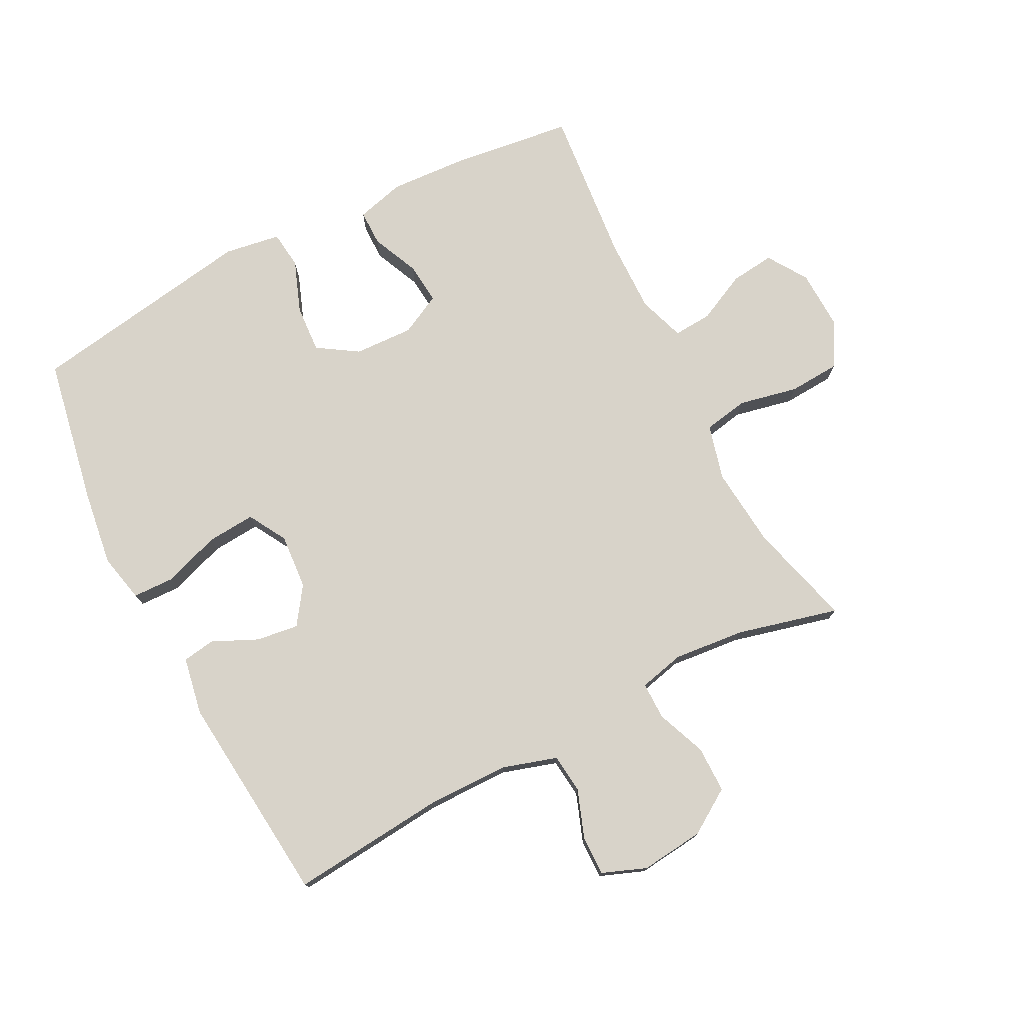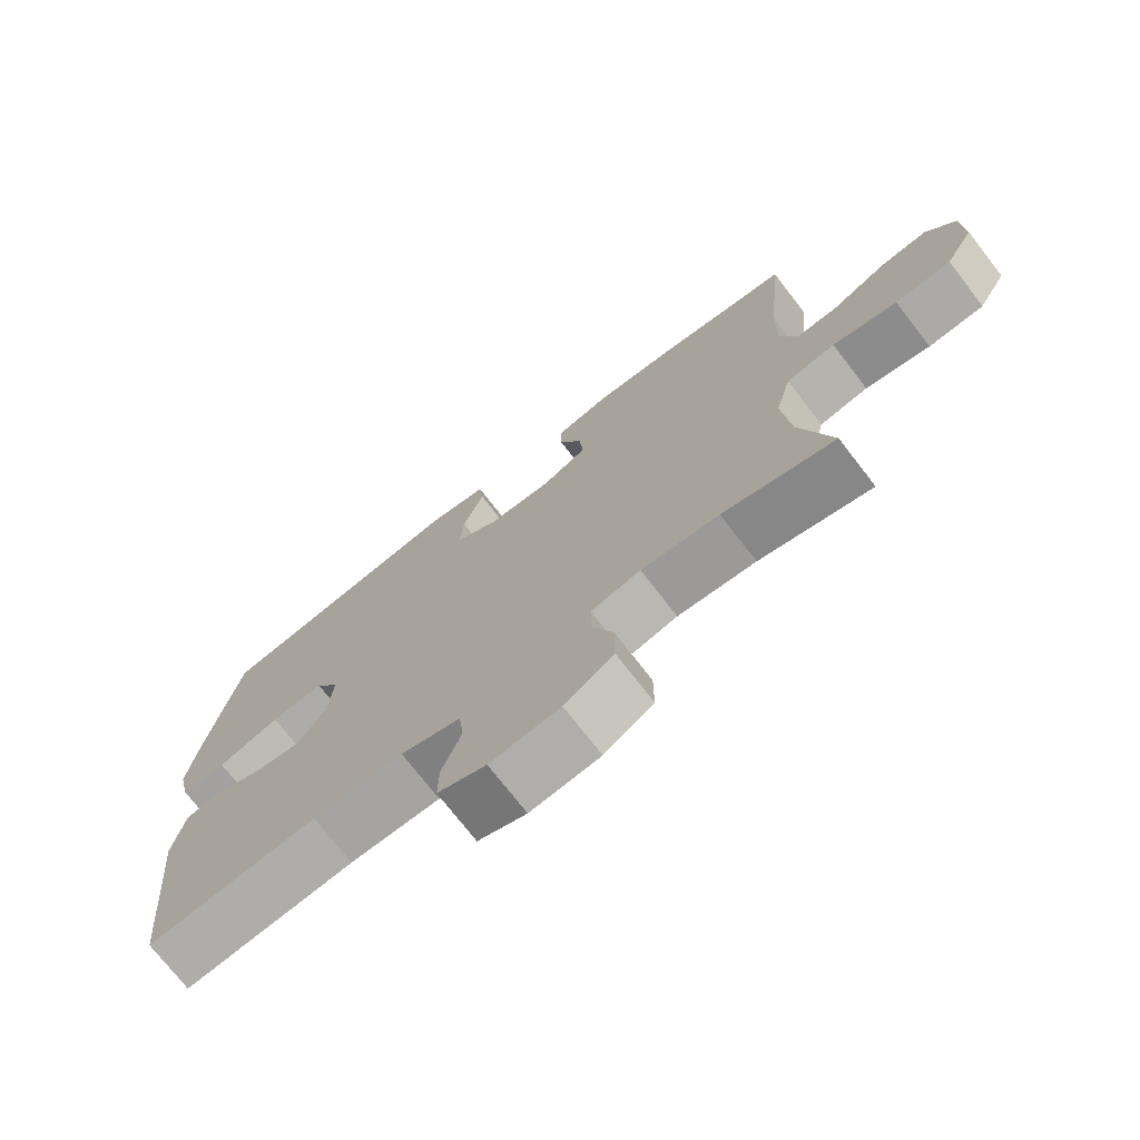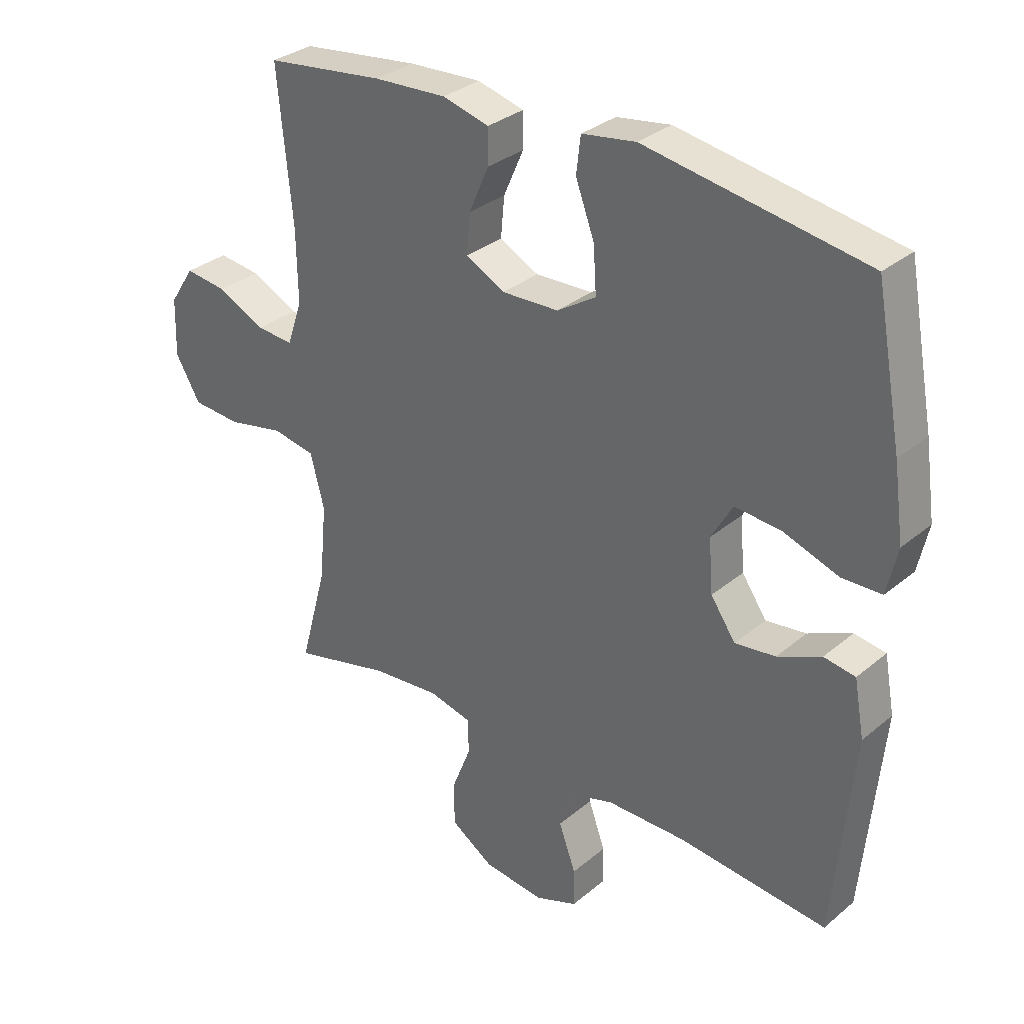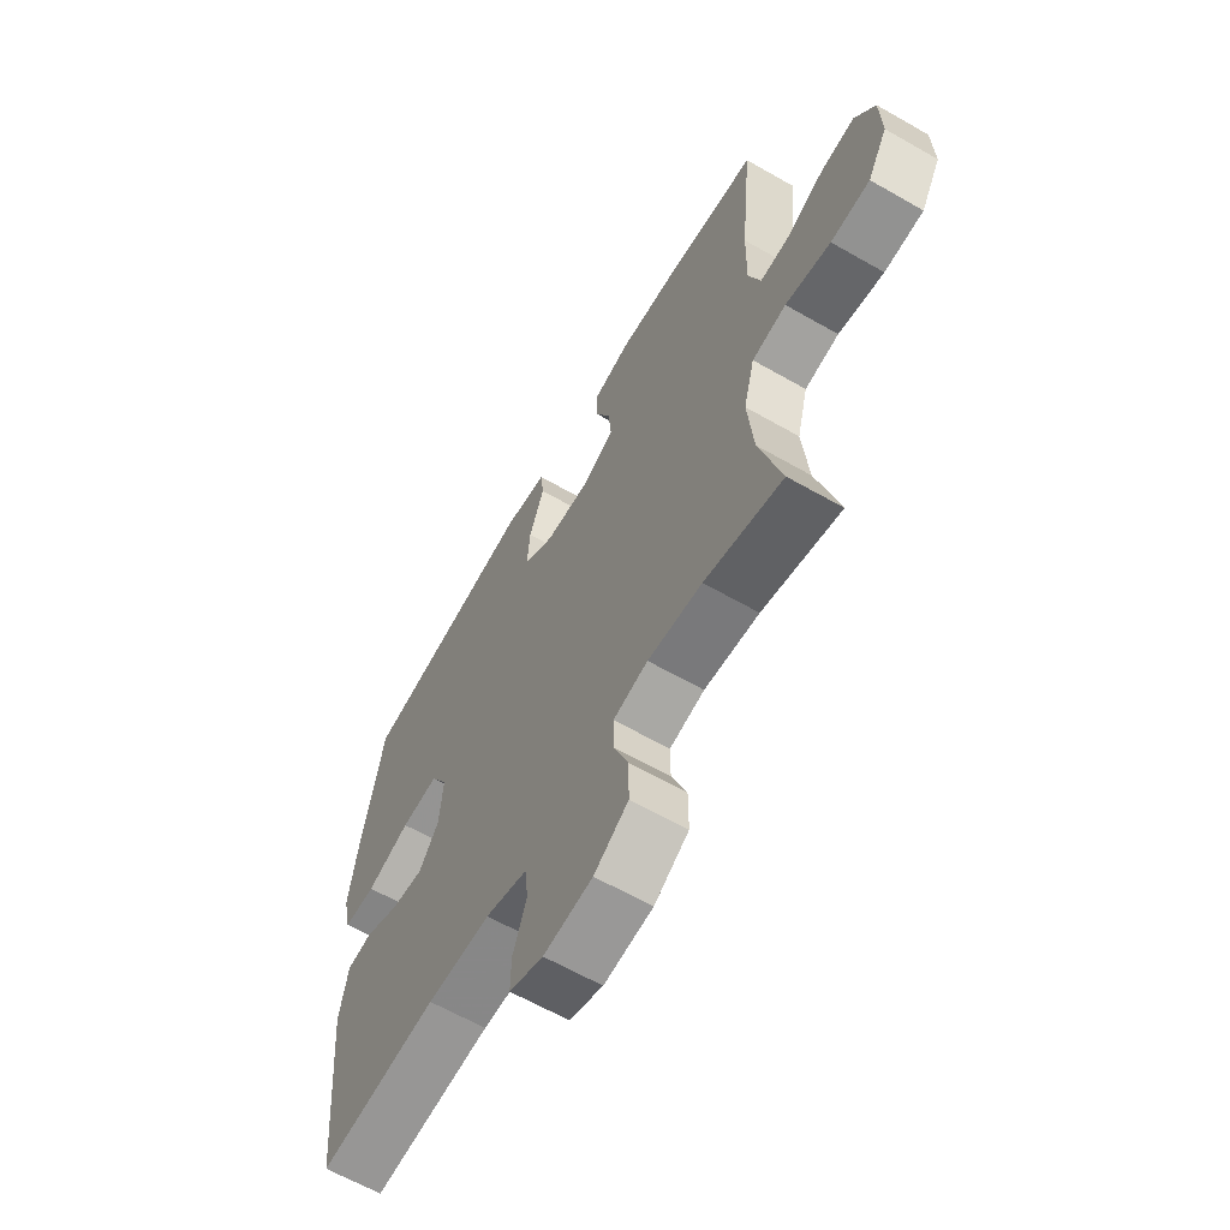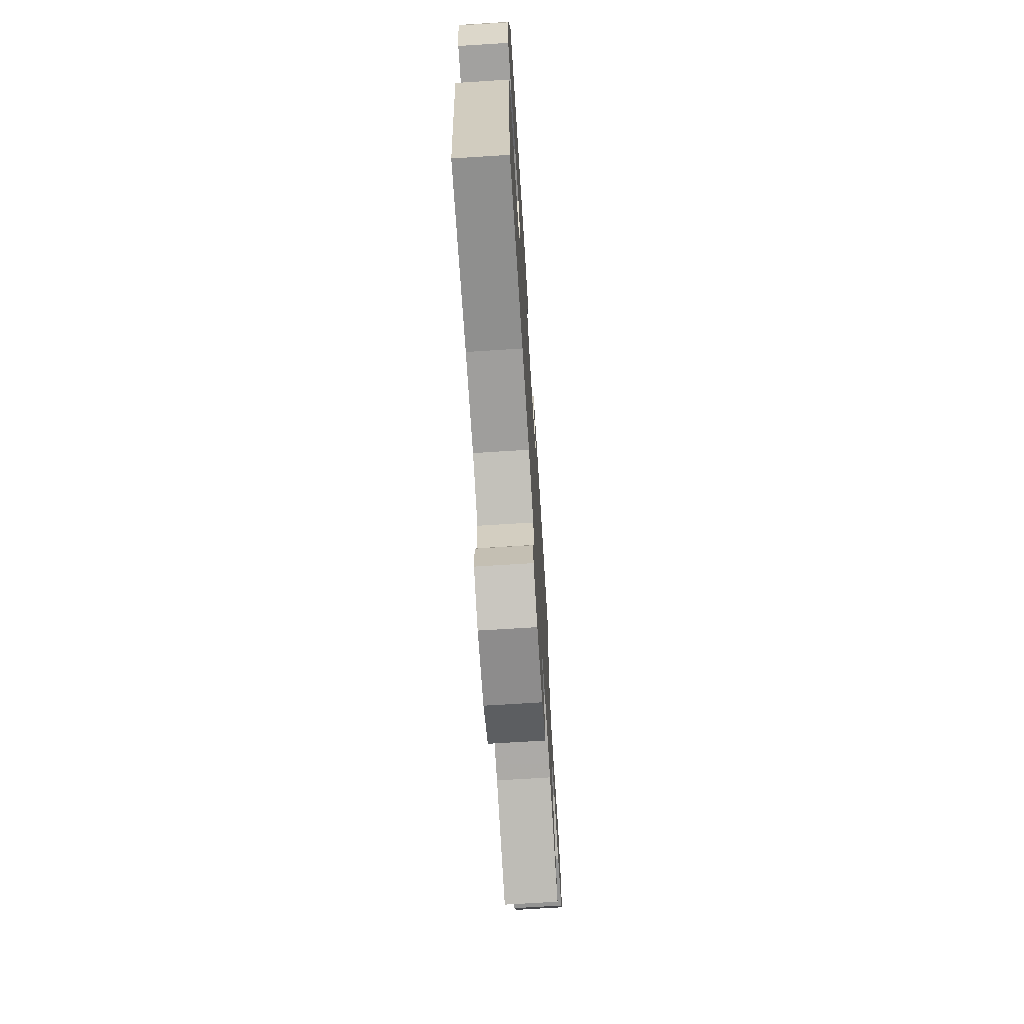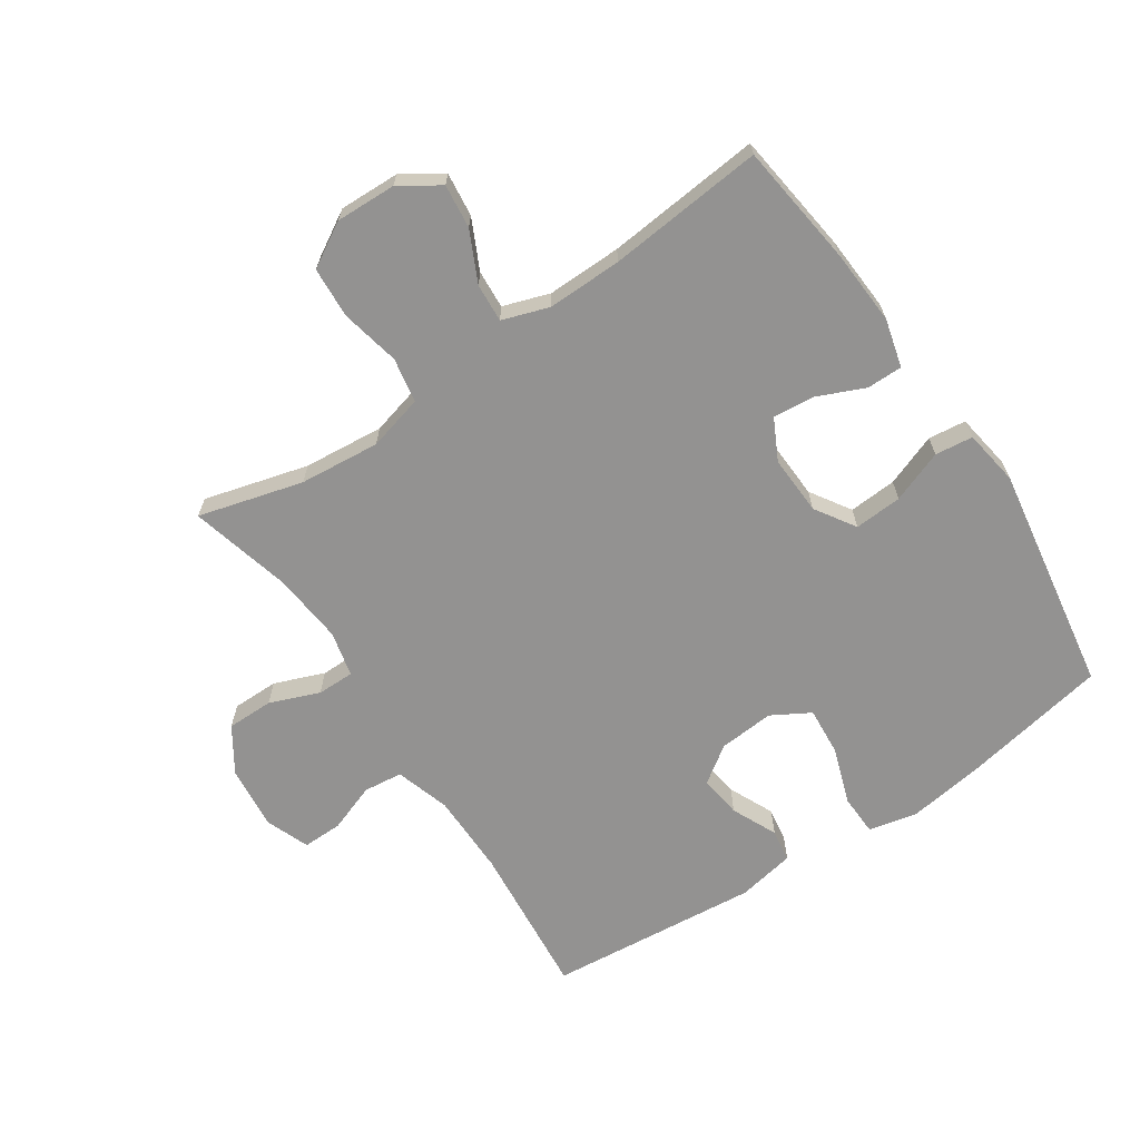
<metadata>
{"format":"obj","ext":"obj","renderer":"f3d","projection":"perspective","resolution":1024,"background":"white","views":[{"elev":75.9,"azim":152.7,"up":"+Y"},{"elev":-73.5,"azim":-142.3,"up":"+Z"},{"elev":31.9,"azim":40.8,"up":"+Z"},{"elev":-63.0,"azim":-120.1,"up":"+Z"},{"elev":-70.5,"azim":93.6,"up":"+Z"},{"elev":-66.4,"azim":-56.1,"up":"+Y"}]}
</metadata>
<code>
v -0.5 0.07 -0.5
v -0.455 0.07 -0.334
v -0.443 0.07 -0.206
v -0.466 0.07 -0.118
v -0.537 0.07 -0.105
v -0.631 0.07 -0.125
v -0.712 0.07 -0.12
v -0.753 0.07 -0.05
v -0.75 0.07 0.046
v -0.709 0.07 0.109
v -0.639 0.07 0.101
v -0.56 0.07 0.063
v -0.499 0.07 0.059
v -0.474 0.07 0.133
v -0.476 0.07 0.252
v -0.5 0.07 0.5
v -0.304 0.07 0.525
v -0.184 0.07 0.532
v -0.107 0.07 0.512
v -0.107 0.07 0.455
v -0.14 0.07 0.38
v -0.146 0.07 0.314
v -0.081 0.07 0.281
v 0.013 0.07 0.285
v 0.077 0.07 0.326
v 0.072 0.07 0.402
v 0.041 0.07 0.485
v 0.048 0.07 0.545
v 0.137 0.07 0.559
v 0.5 0.07 0.5
v 0.544 0.07 0.265
v 0.561 0.07 0.145
v 0.544 0.07 0.068
v 0.478 0.07 0.066
v 0.388 0.07 0.097
v 0.311 0.07 0.103
v 0.276 0.07 0.042
v 0.283 0.07 -0.046
v 0.324 0.07 -0.105
v 0.391 0.07 -0.096
v 0.463 0.07 -0.063
v 0.515 0.07 -0.071
v 0.532 0.07 -0.163
v 0.5 0.07 -0.5
v 0.254 0.07 -0.477
v 0.123 0.07 -0.478
v 0.036 0.07 -0.505
v 0.029 0.07 -0.567
v 0.057 0.07 -0.644
v 0.058 0.07 -0.707
v -0.012 0.07 -0.734
v -0.113 0.07 -0.723
v -0.184 0.07 -0.677
v -0.184 0.07 -0.603
v -0.153 0.07 -0.524
v -0.153 0.07 -0.465
v -0.225 0.07 -0.448
v -0.338 0.07 -0.459
v -0.5 0 -0.5
v -0.455 0 -0.334
v -0.443 0 -0.206
v -0.466 0 -0.118
v -0.537 0 -0.105
v -0.631 0 -0.125
v -0.712 0 -0.12
v -0.753 0 -0.05
v -0.75 0 0.046
v -0.709 0 0.109
v -0.639 0 0.101
v -0.56 0 0.063
v -0.499 0 0.059
v -0.474 0 0.133
v -0.476 0 0.252
v -0.5 0 0.5
v -0.304 0 0.525
v -0.184 0 0.532
v -0.107 0 0.512
v -0.107 0 0.455
v -0.14 0 0.38
v -0.146 0 0.314
v -0.081 0 0.281
v 0.013 0 0.285
v 0.077 0 0.326
v 0.072 0 0.402
v 0.041 0 0.485
v 0.048 0 0.545
v 0.137 0 0.559
v 0.5 0 0.5
v 0.544 0 0.265
v 0.561 0 0.145
v 0.544 0 0.068
v 0.478 0 0.066
v 0.388 0 0.097
v 0.311 0 0.103
v 0.276 0 0.042
v 0.283 0 -0.046
v 0.324 0 -0.105
v 0.391 0 -0.096
v 0.463 0 -0.063
v 0.515 0 -0.071
v 0.532 0 -0.163
v 0.5 0 -0.5
v 0.254 0 -0.477
v 0.123 0 -0.478
v 0.036 0 -0.505
v 0.029 0 -0.567
v 0.057 0 -0.644
v 0.058 0 -0.707
v -0.012 0 -0.734
v -0.113 0 -0.723
v -0.184 0 -0.677
v -0.184 0 -0.603
v -0.153 0 -0.524
v -0.153 0 -0.465
v -0.225 0 -0.448
v -0.338 0 -0.459
f 53 54 55
f 52 53 55
f 51 52 55
f 50 51 55
f 49 50 55
f 48 49 55
f 47 48 55 56
f 46 47 56 57
f 43 44 45
f 42 43 45
f 41 42 45
f 40 41 45
f 45 46 57
f 40 45 57
f 39 40 57
f 33 34 35
f 32 33 35
f 31 32 35
f 30 31 35
f 29 30 35
f 28 29 35
f 27 28 35
f 26 27 35
f 25 26 35 36
f 24 25 36 37
f 19 20 21
f 18 19 21
f 17 18 21
f 16 17 21
f 15 16 21
f 14 15 21 22
f 13 14 22 23
f 10 11 12
f 9 10 12
f 8 9 12
f 7 8 12
f 6 7 12
f 5 6 12
f 4 5 12 13
f 24 37 38
f 23 24 38
f 13 23 38
f 4 13 38
f 3 4 38
f 39 57 58
f 38 39 58
f 3 38 58
f 2 3 58
f 1 2 58
f 113 112 111
f 113 111 110
f 113 110 109
f 113 109 108
f 113 108 107
f 113 107 106
f 114 113 106 105
f 115 114 105 104
f 103 102 101
f 103 101 100
f 103 100 99
f 103 99 98
f 115 104 103
f 115 103 98
f 115 98 97
f 93 92 91
f 93 91 90
f 93 90 89
f 93 89 88
f 93 88 87
f 93 87 86
f 93 86 85
f 93 85 84
f 94 93 84 83
f 95 94 83 82
f 79 78 77
f 79 77 76
f 79 76 75
f 79 75 74
f 79 74 73
f 80 79 73 72
f 81 80 72 71
f 70 69 68
f 70 68 67
f 70 67 66
f 70 66 65
f 70 65 64
f 70 64 63
f 71 70 63 62
f 96 95 82
f 96 82 81
f 96 81 71
f 96 71 62
f 96 62 61
f 116 115 97
f 116 97 96
f 116 96 61
f 116 61 60
f 116 60 59
f 1 59 60 2
f 2 60 61 3
f 3 61 62 4
f 4 62 63 5
f 5 63 64 6
f 6 64 65 7
f 7 65 66 8
f 8 66 67 9
f 9 67 68 10
f 10 68 69 11
f 11 69 70 12
f 12 70 71 13
f 13 71 72 14
f 14 72 73 15
f 15 73 74 16
f 16 74 75 17
f 17 75 76 18
f 18 76 77 19
f 19 77 78 20
f 20 78 79 21
f 21 79 80 22
f 22 80 81 23
f 23 81 82 24
f 24 82 83 25
f 25 83 84 26
f 26 84 85 27
f 27 85 86 28
f 28 86 87 29
f 29 87 88 30
f 30 88 89 31
f 31 89 90 32
f 32 90 91 33
f 33 91 92 34
f 34 92 93 35
f 35 93 94 36
f 36 94 95 37
f 37 95 96 38
f 38 96 97 39
f 39 97 98 40
f 40 98 99 41
f 41 99 100 42
f 42 100 101 43
f 43 101 102 44
f 44 102 103 45
f 45 103 104 46
f 46 104 105 47
f 47 105 106 48
f 48 106 107 49
f 49 107 108 50
f 50 108 109 51
f 51 109 110 52
f 52 110 111 53
f 53 111 112 54
f 54 112 113 55
f 55 113 114 56
f 56 114 115 57
f 57 115 116 58
f 58 116 59 1

</code>
